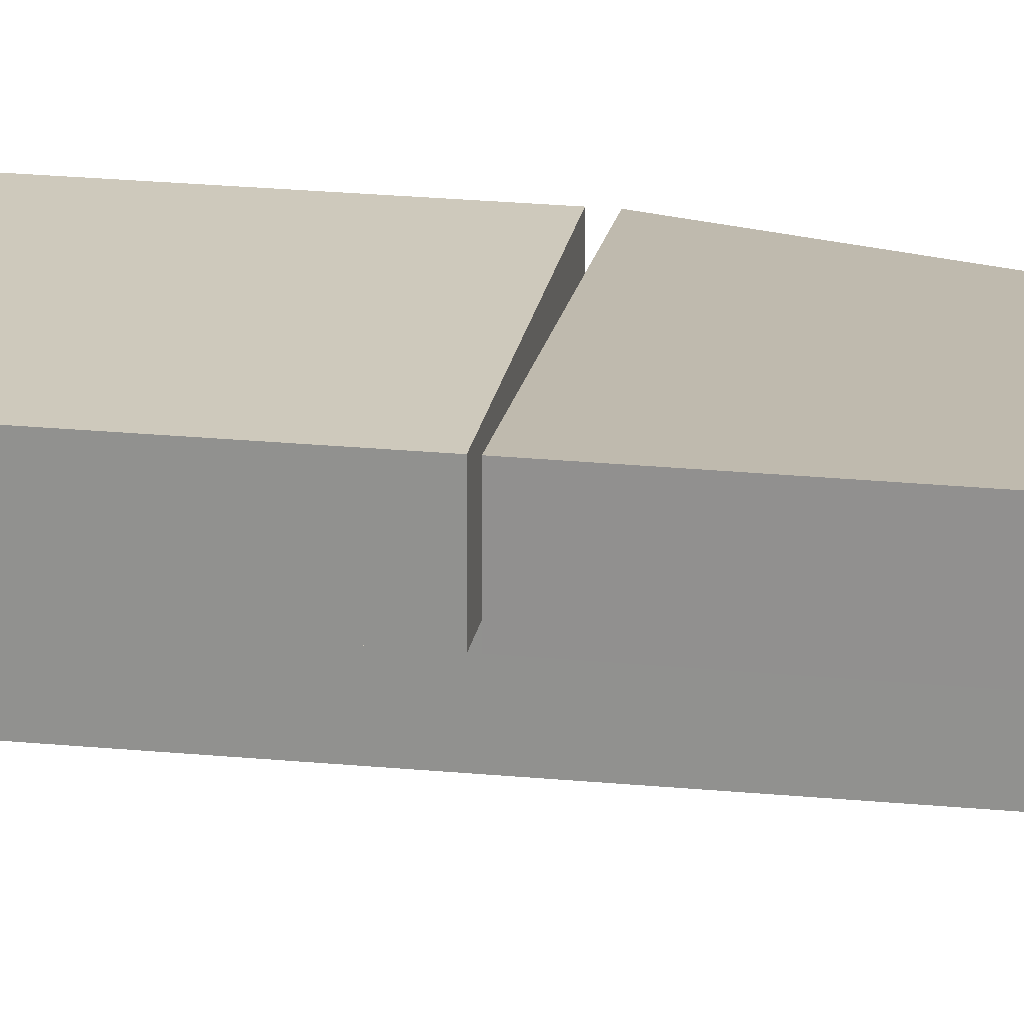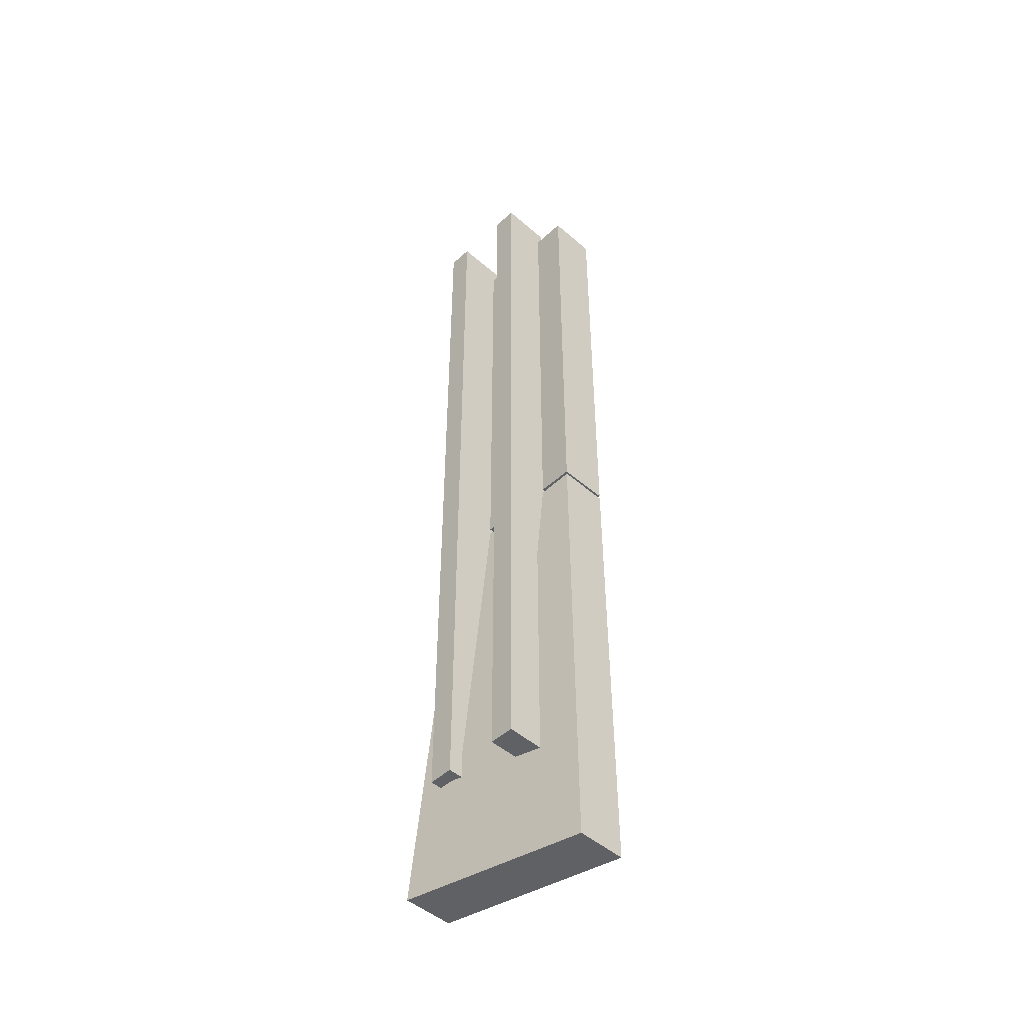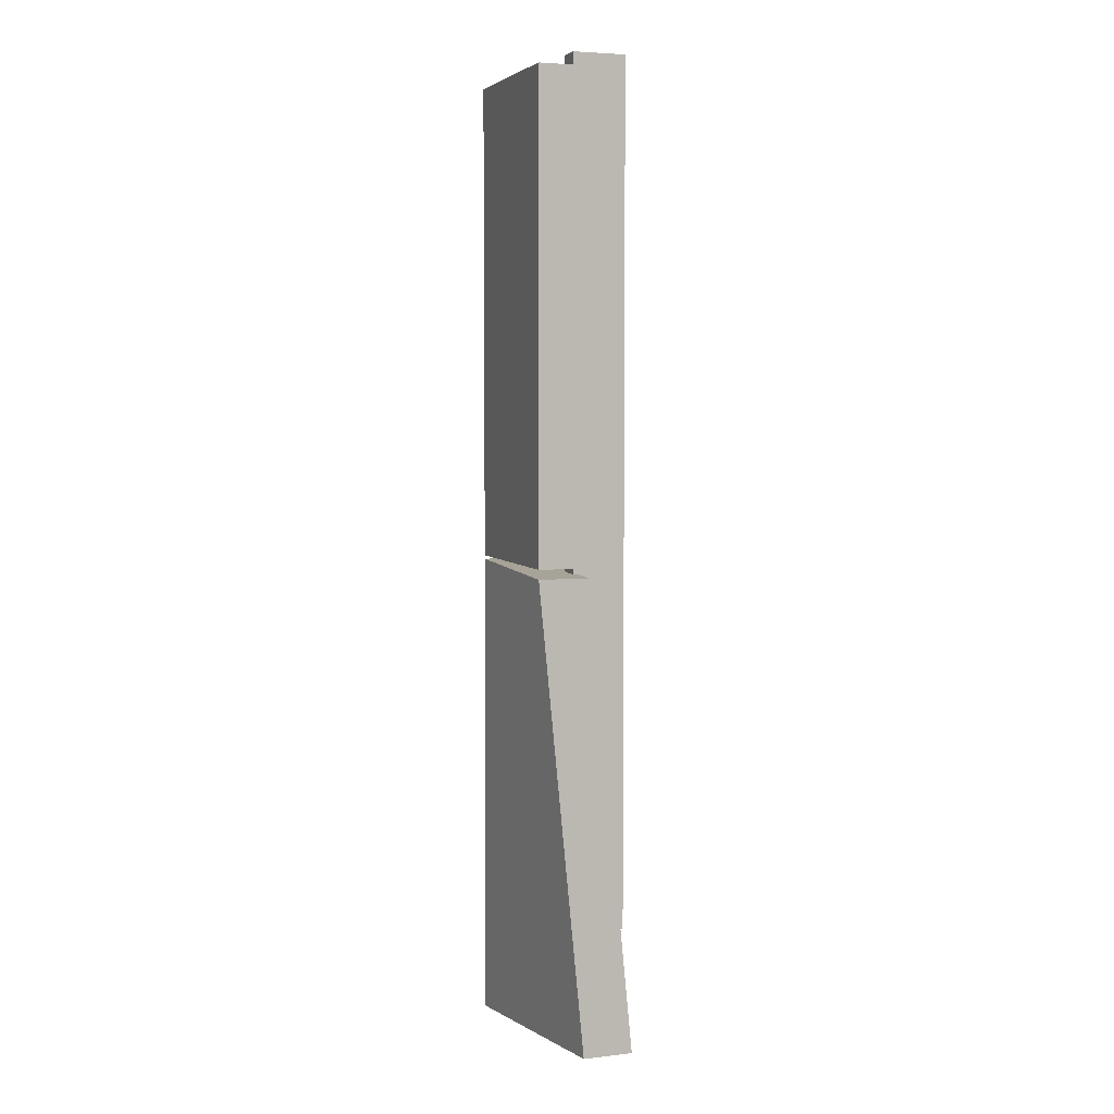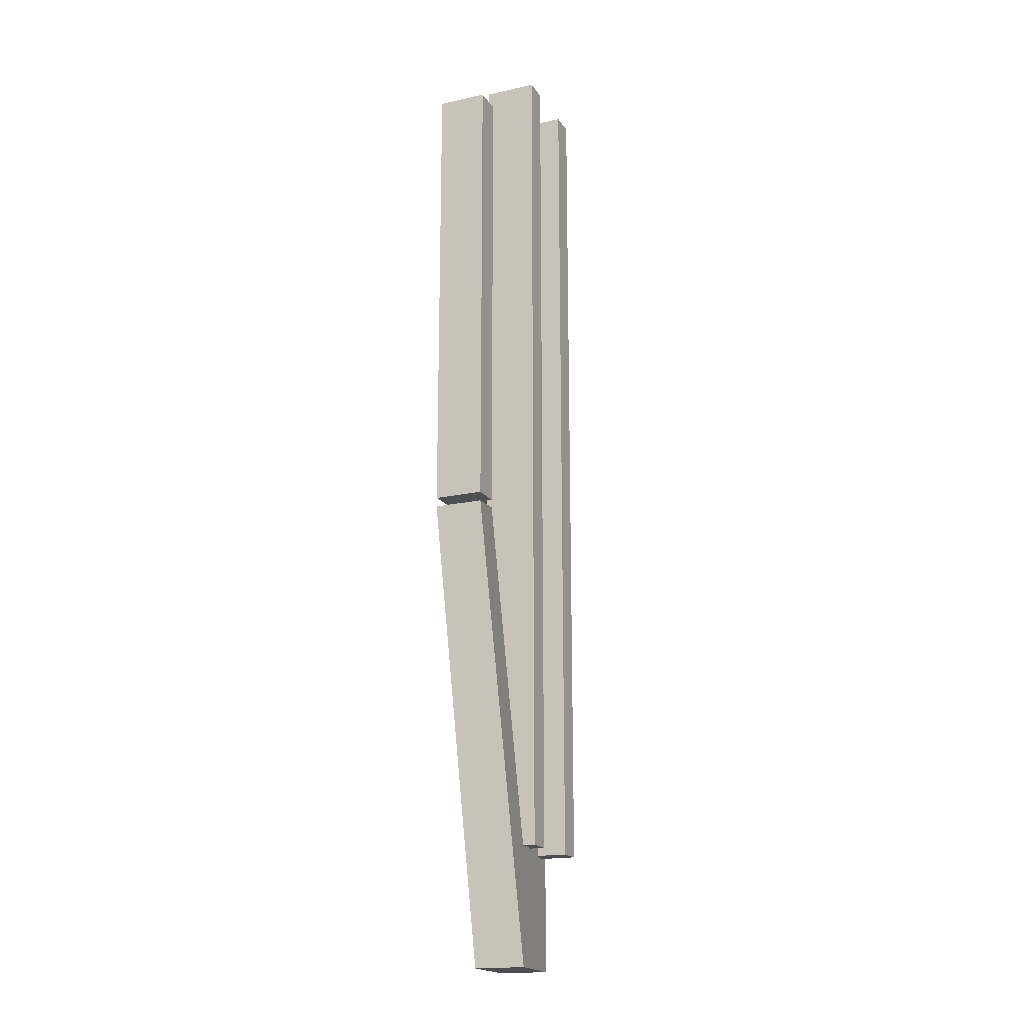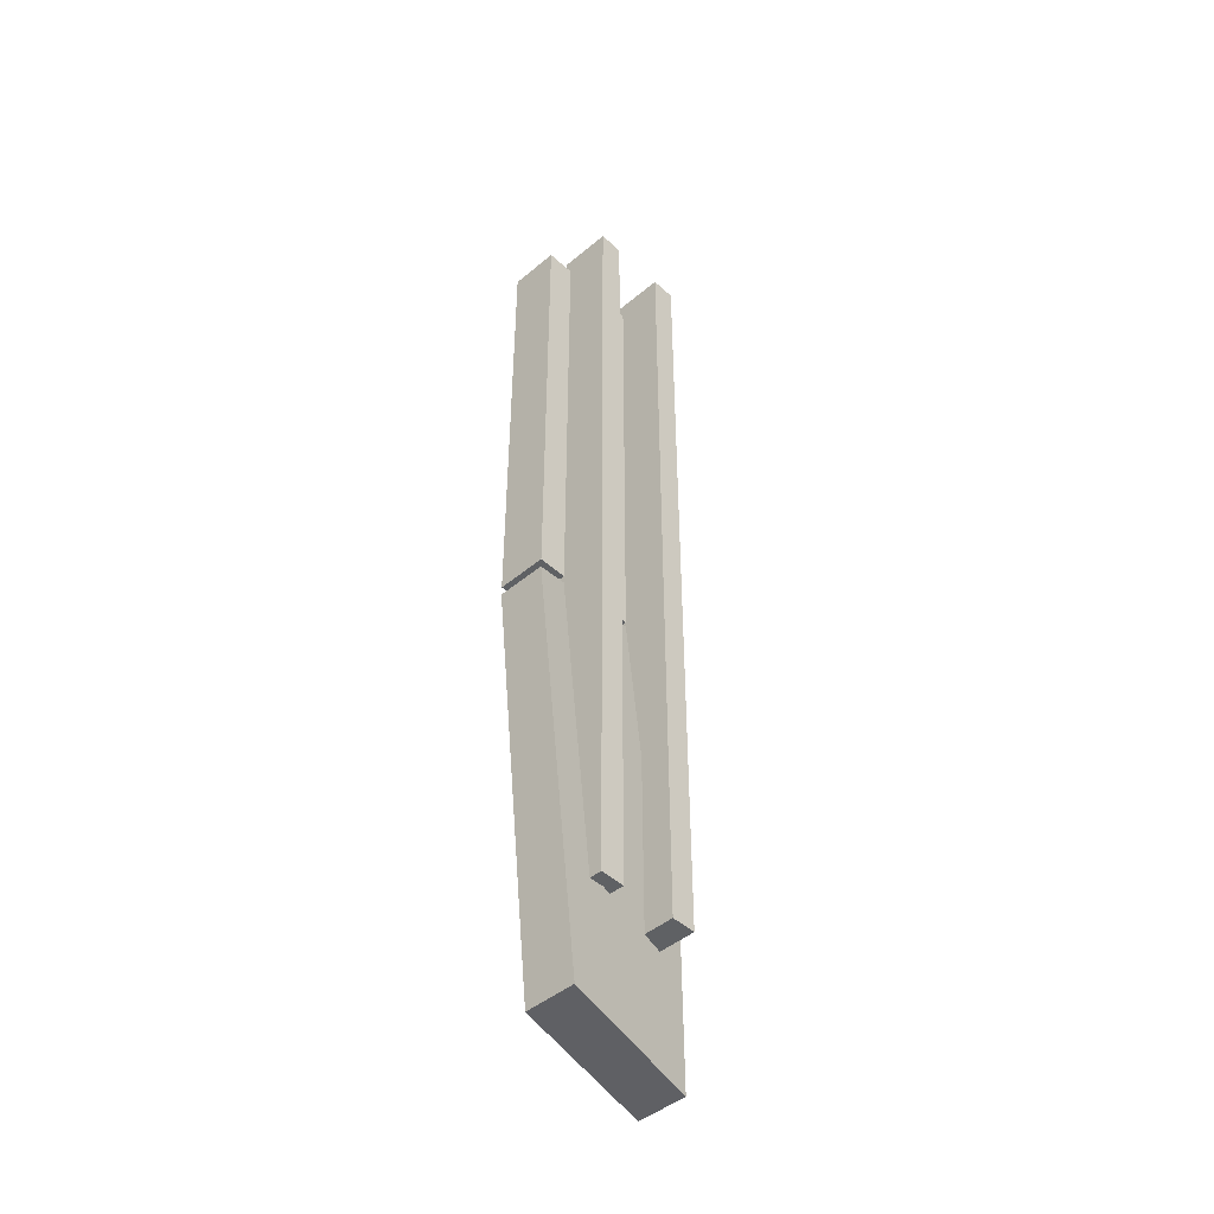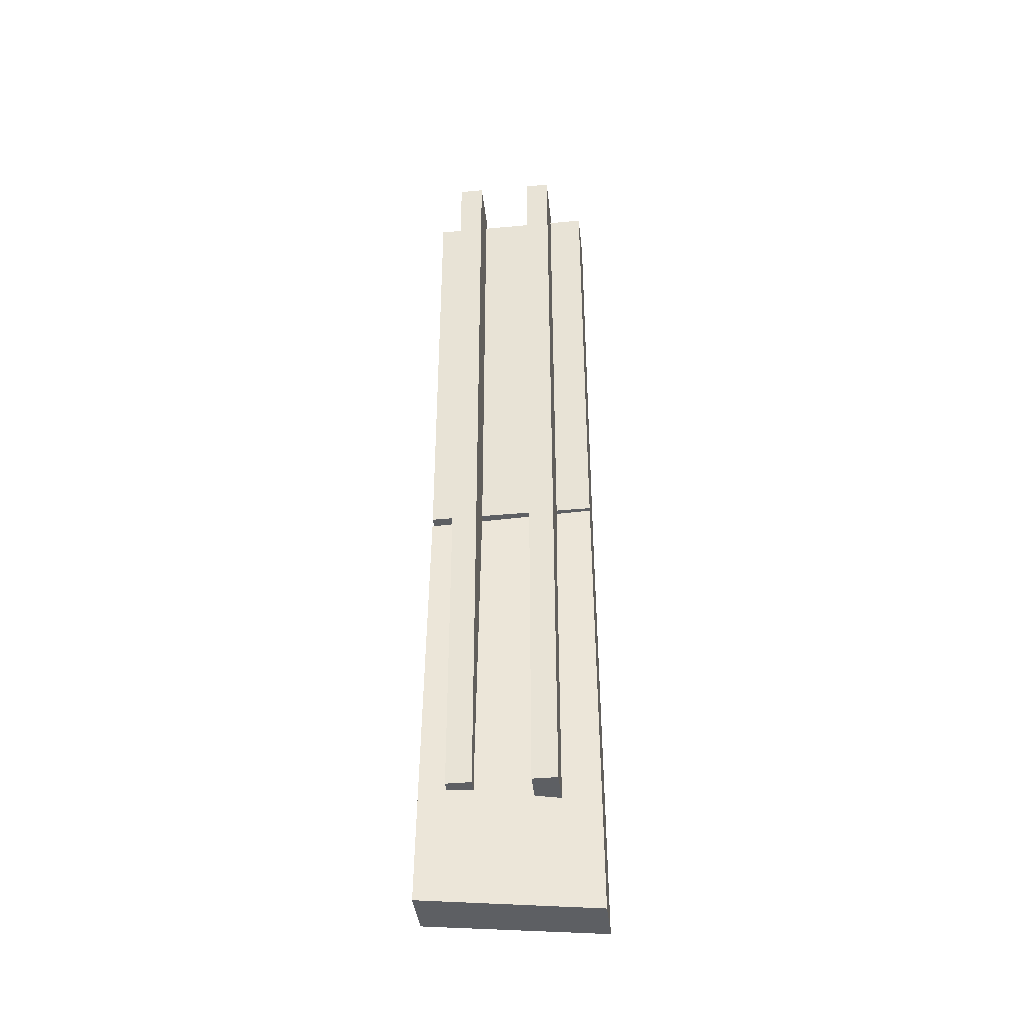
<metadata>
{"format":"obj","ext":"obj","renderer":"f3d","projection":"perspective","resolution":1024,"background":"white","views":[{"elev":22.3,"azim":-80.4,"up":"+Z"},{"elev":-47.7,"azim":-134.4,"up":"+Y"},{"elev":4.8,"azim":70.5,"up":"+Y"},{"elev":-18.2,"azim":113.3,"up":"+Y"},{"elev":-45.9,"azim":133.7,"up":"+Y"},{"elev":-40.2,"azim":-173.7,"up":"+Y"}]}
</metadata>
<code>
g Walkway2
v -1.029 47.62 -0.2794
v -0.9711 59.61 -0.2794
v -0.9711 59.61 1
v -1.029 47.62 1
v -0.9711 59.61 -0.2794
v 3.37 59.45 -0.2794
v 3.37 59.45 1
v -0.9711 59.61 1
v 3.37 59.45 -0.2794
v 3.312 47.46 -1.472
v 3.312 47.46 -0.1924
v 3.37 59.45 1
v 3.312 47.46 -1.472
v -1.029 47.62 -0.2794
v -1.029 47.62 1
v 3.312 47.46 -0.1924
v -0.9711 59.61 -0.2794
v -1.029 47.62 -0.2794
v 3.312 47.46 -1.472
v 3.37 59.45 -0.2794
v 3.37 59.45 1
v 3.312 47.46 -0.1924
v -1.029 47.62 1
v -0.9711 59.61 1
v -0.971 59.7 -0.2794
v -0.9659 71.69 -0.2794
v -0.9659 71.69 1
v -0.971 59.7 1
v -0.9659 71.69 -0.2794
v 3.376 71.67 -0.2794
v 3.376 71.67 1
v -0.9659 71.69 1
v 3.376 71.67 -0.2794
v 3.37 59.69 -0.2794
v 3.37 59.69 1
v 3.376 71.67 1
v 3.37 59.69 -0.2794
v -0.971 59.7 -0.2794
v -0.971 59.7 1
v 3.37 59.69 1
v -0.9659 71.69 -0.2794
v -0.971 59.7 -0.2794
v 3.37 59.69 -0.2794
v 3.376 71.67 -0.2794
v 3.376 71.67 1
v 3.37 59.69 1
v -0.971 59.7 1
v -0.9659 71.69 1
v 1.995 50.46 -1.487
v 1.995 72.12 -1.487
v 1.995 72.12 -0.1474
v 1.995 50.46 -0.1474
v 1.995 72.12 -1.487
v 2.634 72.12 -1.487
v 2.634 72.12 -0.1474
v 1.995 72.12 -0.1474
v 2.634 72.12 -1.487
v 2.634 50.46 -1.487
v 2.634 50.46 -0.1474
v 2.634 72.12 -0.1474
v 2.634 50.46 -1.487
v 1.995 50.46 -1.487
v 1.995 50.46 -0.1474
v 2.634 50.46 -0.1474
v 1.995 72.12 -1.487
v 1.995 50.46 -1.487
v 2.634 50.46 -1.487
v 2.634 72.12 -1.487
v 2.634 72.12 -0.1474
v 2.634 50.46 -0.1474
v 1.995 50.46 -0.1474
v 1.995 72.12 -0.1474
v -0.06275 50.46 -1.487
v -0.06275 72.12 -1.487
v -0.06275 72.12 -0.1474
v -0.06275 50.46 -0.1474
v -0.06275 72.12 -1.487
v 0.576 72.12 -1.487
v 0.576 72.12 -0.1474
v -0.06275 72.12 -0.1474
v 0.576 72.12 -1.487
v 0.576 50.46 -1.487
v 0.576 50.46 -0.1474
v 0.576 72.12 -0.1474
v 0.576 50.46 -1.487
v -0.06275 50.46 -1.487
v -0.06275 50.46 -0.1474
v 0.576 50.46 -0.1474
v -0.06275 72.12 -1.487
v -0.06275 50.46 -1.487
v 0.576 50.46 -1.487
v 0.576 72.12 -1.487
v 0.576 72.12 -0.1474
v 0.576 50.46 -0.1474
v -0.06275 50.46 -0.1474
v -0.06275 72.12 -0.1474
g Walkway2_0
f 3 2 1
f 4 3 1
f 7 6 5
f 8 7 5
f 11 10 9
f 12 11 9
f 15 14 13
f 16 15 13
f 19 18 17
f 20 19 17
f 23 22 21
f 24 23 21
f 27 26 25
f 28 27 25
f 31 30 29
f 32 31 29
f 35 34 33
f 36 35 33
f 39 38 37
f 40 39 37
f 43 42 41
f 44 43 41
f 47 46 45
f 48 47 45
g Walkway2_1
f 51 50 49
f 52 51 49
f 55 54 53
f 56 55 53
f 59 58 57
f 60 59 57
f 63 62 61
f 64 63 61
f 67 66 65
f 68 67 65
f 71 70 69
f 72 71 69
f 75 74 73
f 76 75 73
f 79 78 77
f 80 79 77
f 83 82 81
f 84 83 81
f 87 86 85
f 88 87 85
f 91 90 89
f 92 91 89
f 95 94 93
f 96 95 93

</code>
